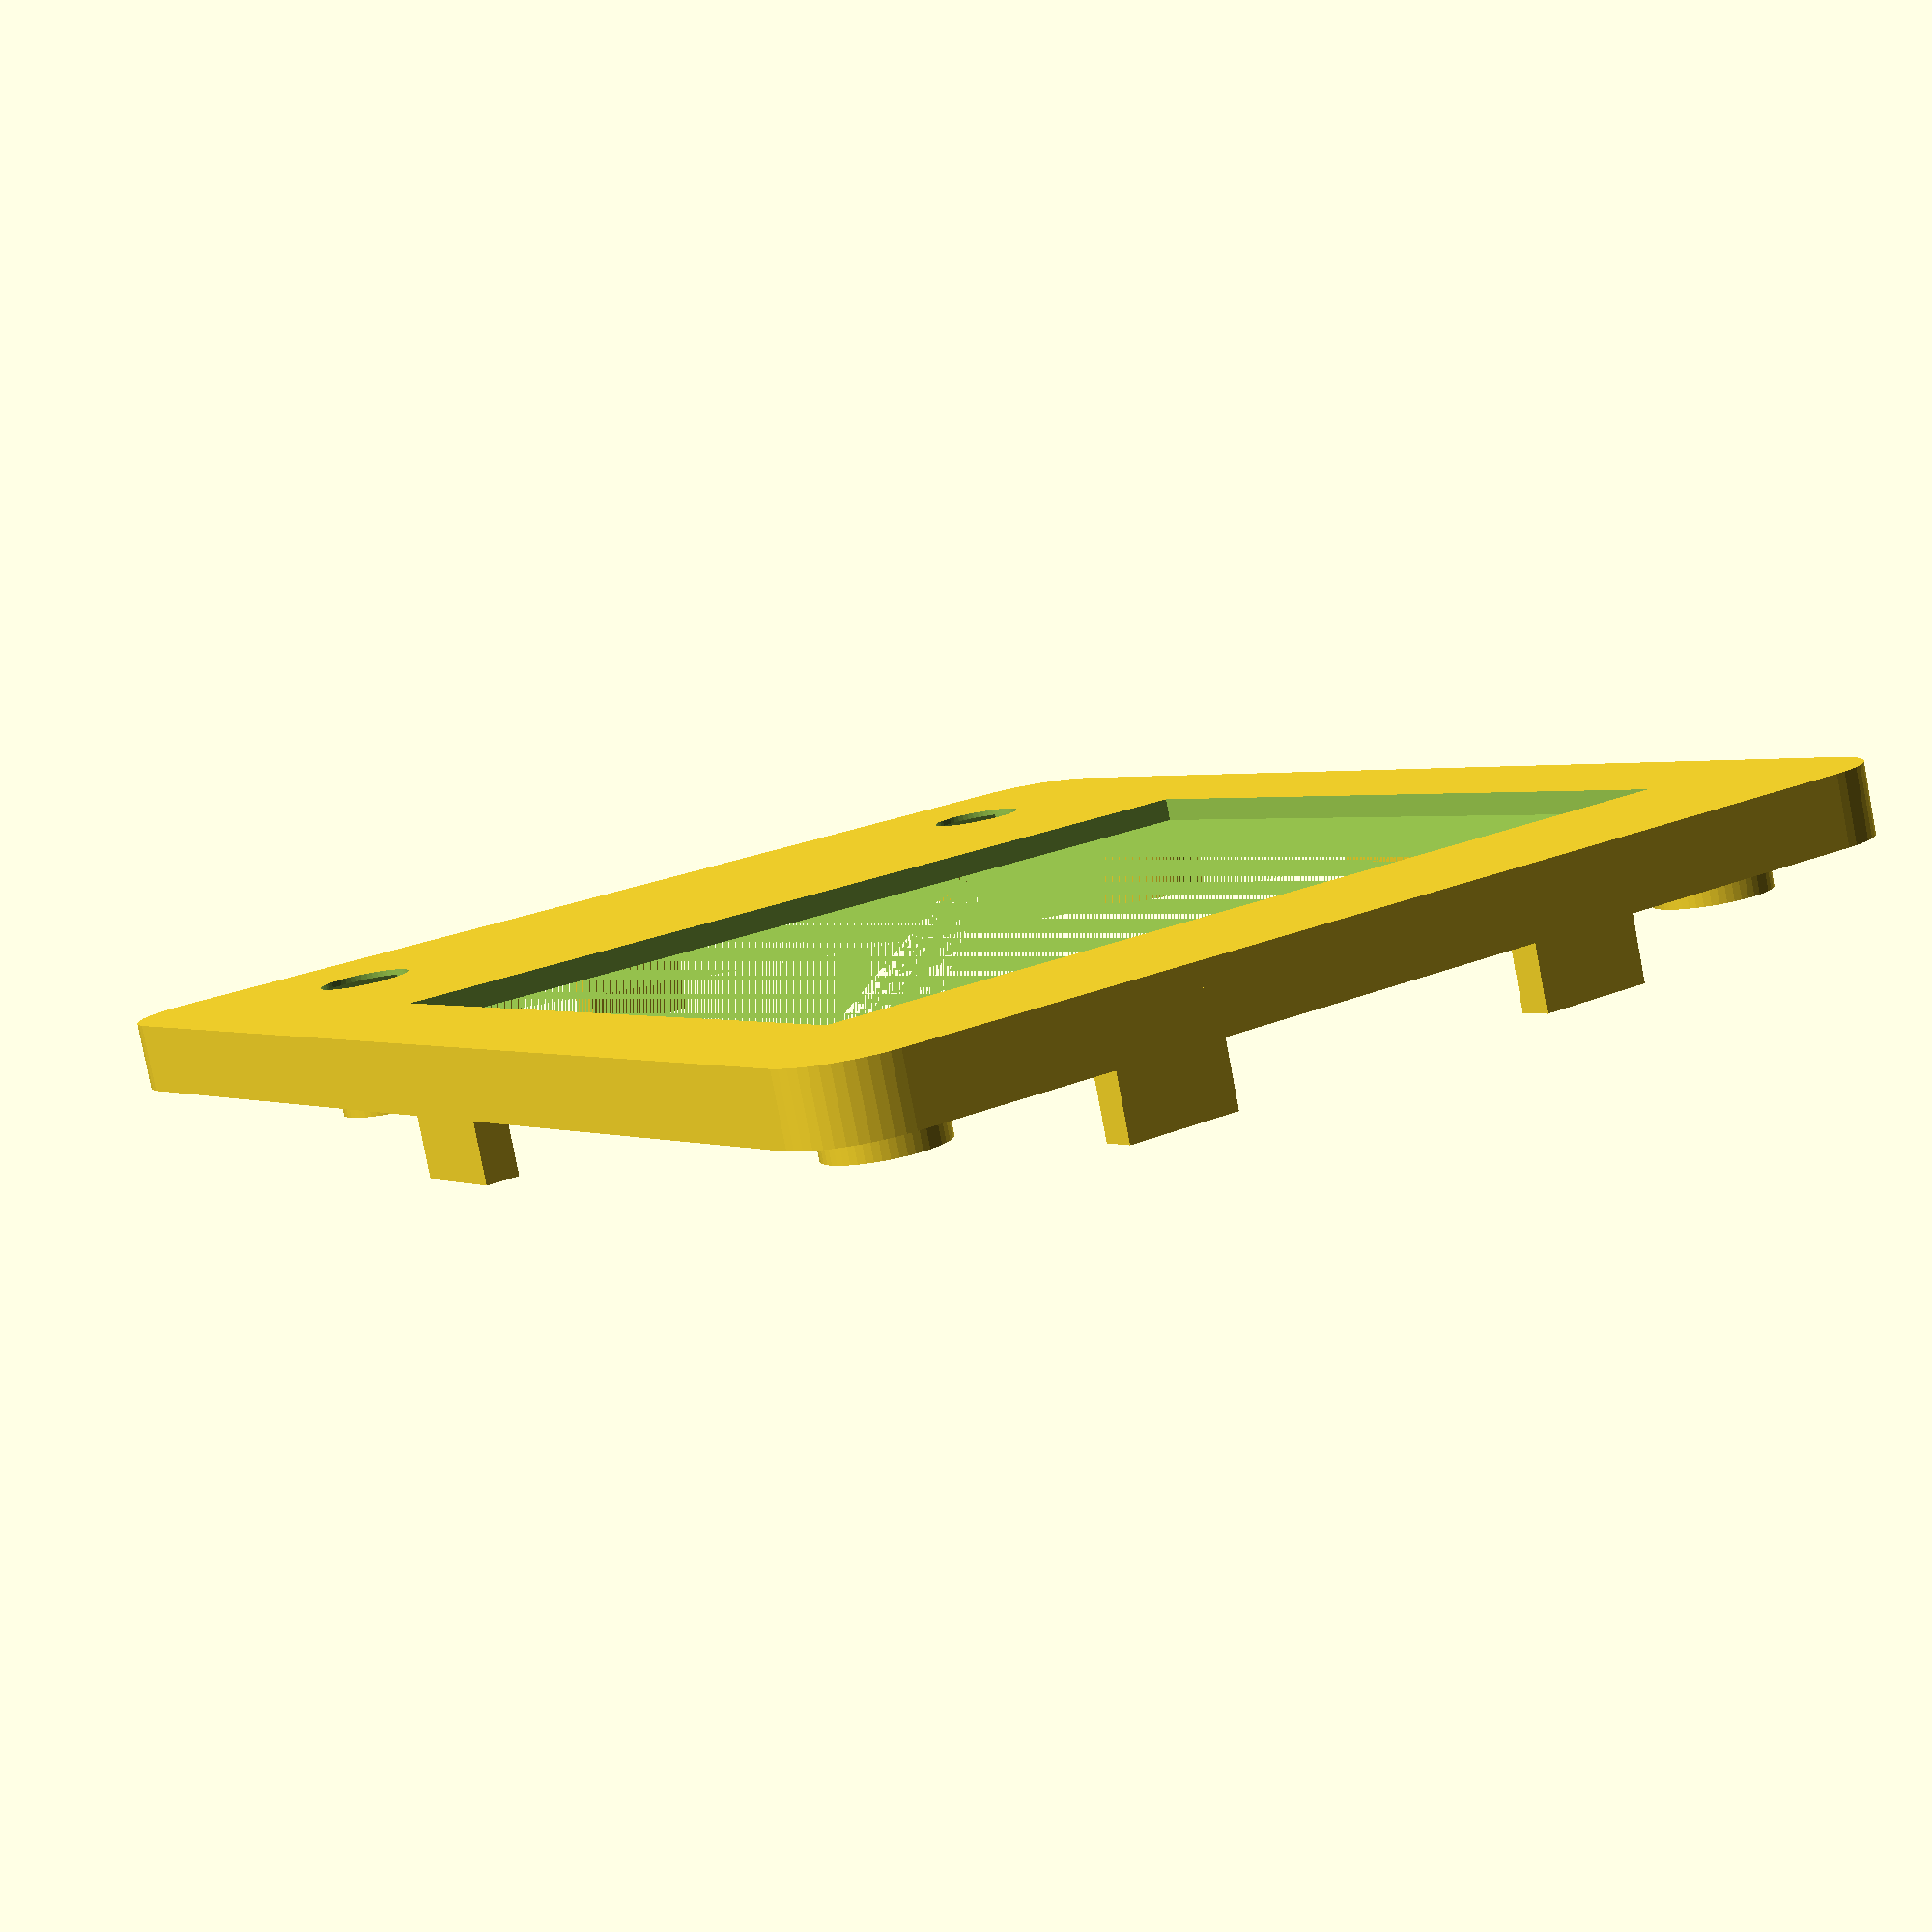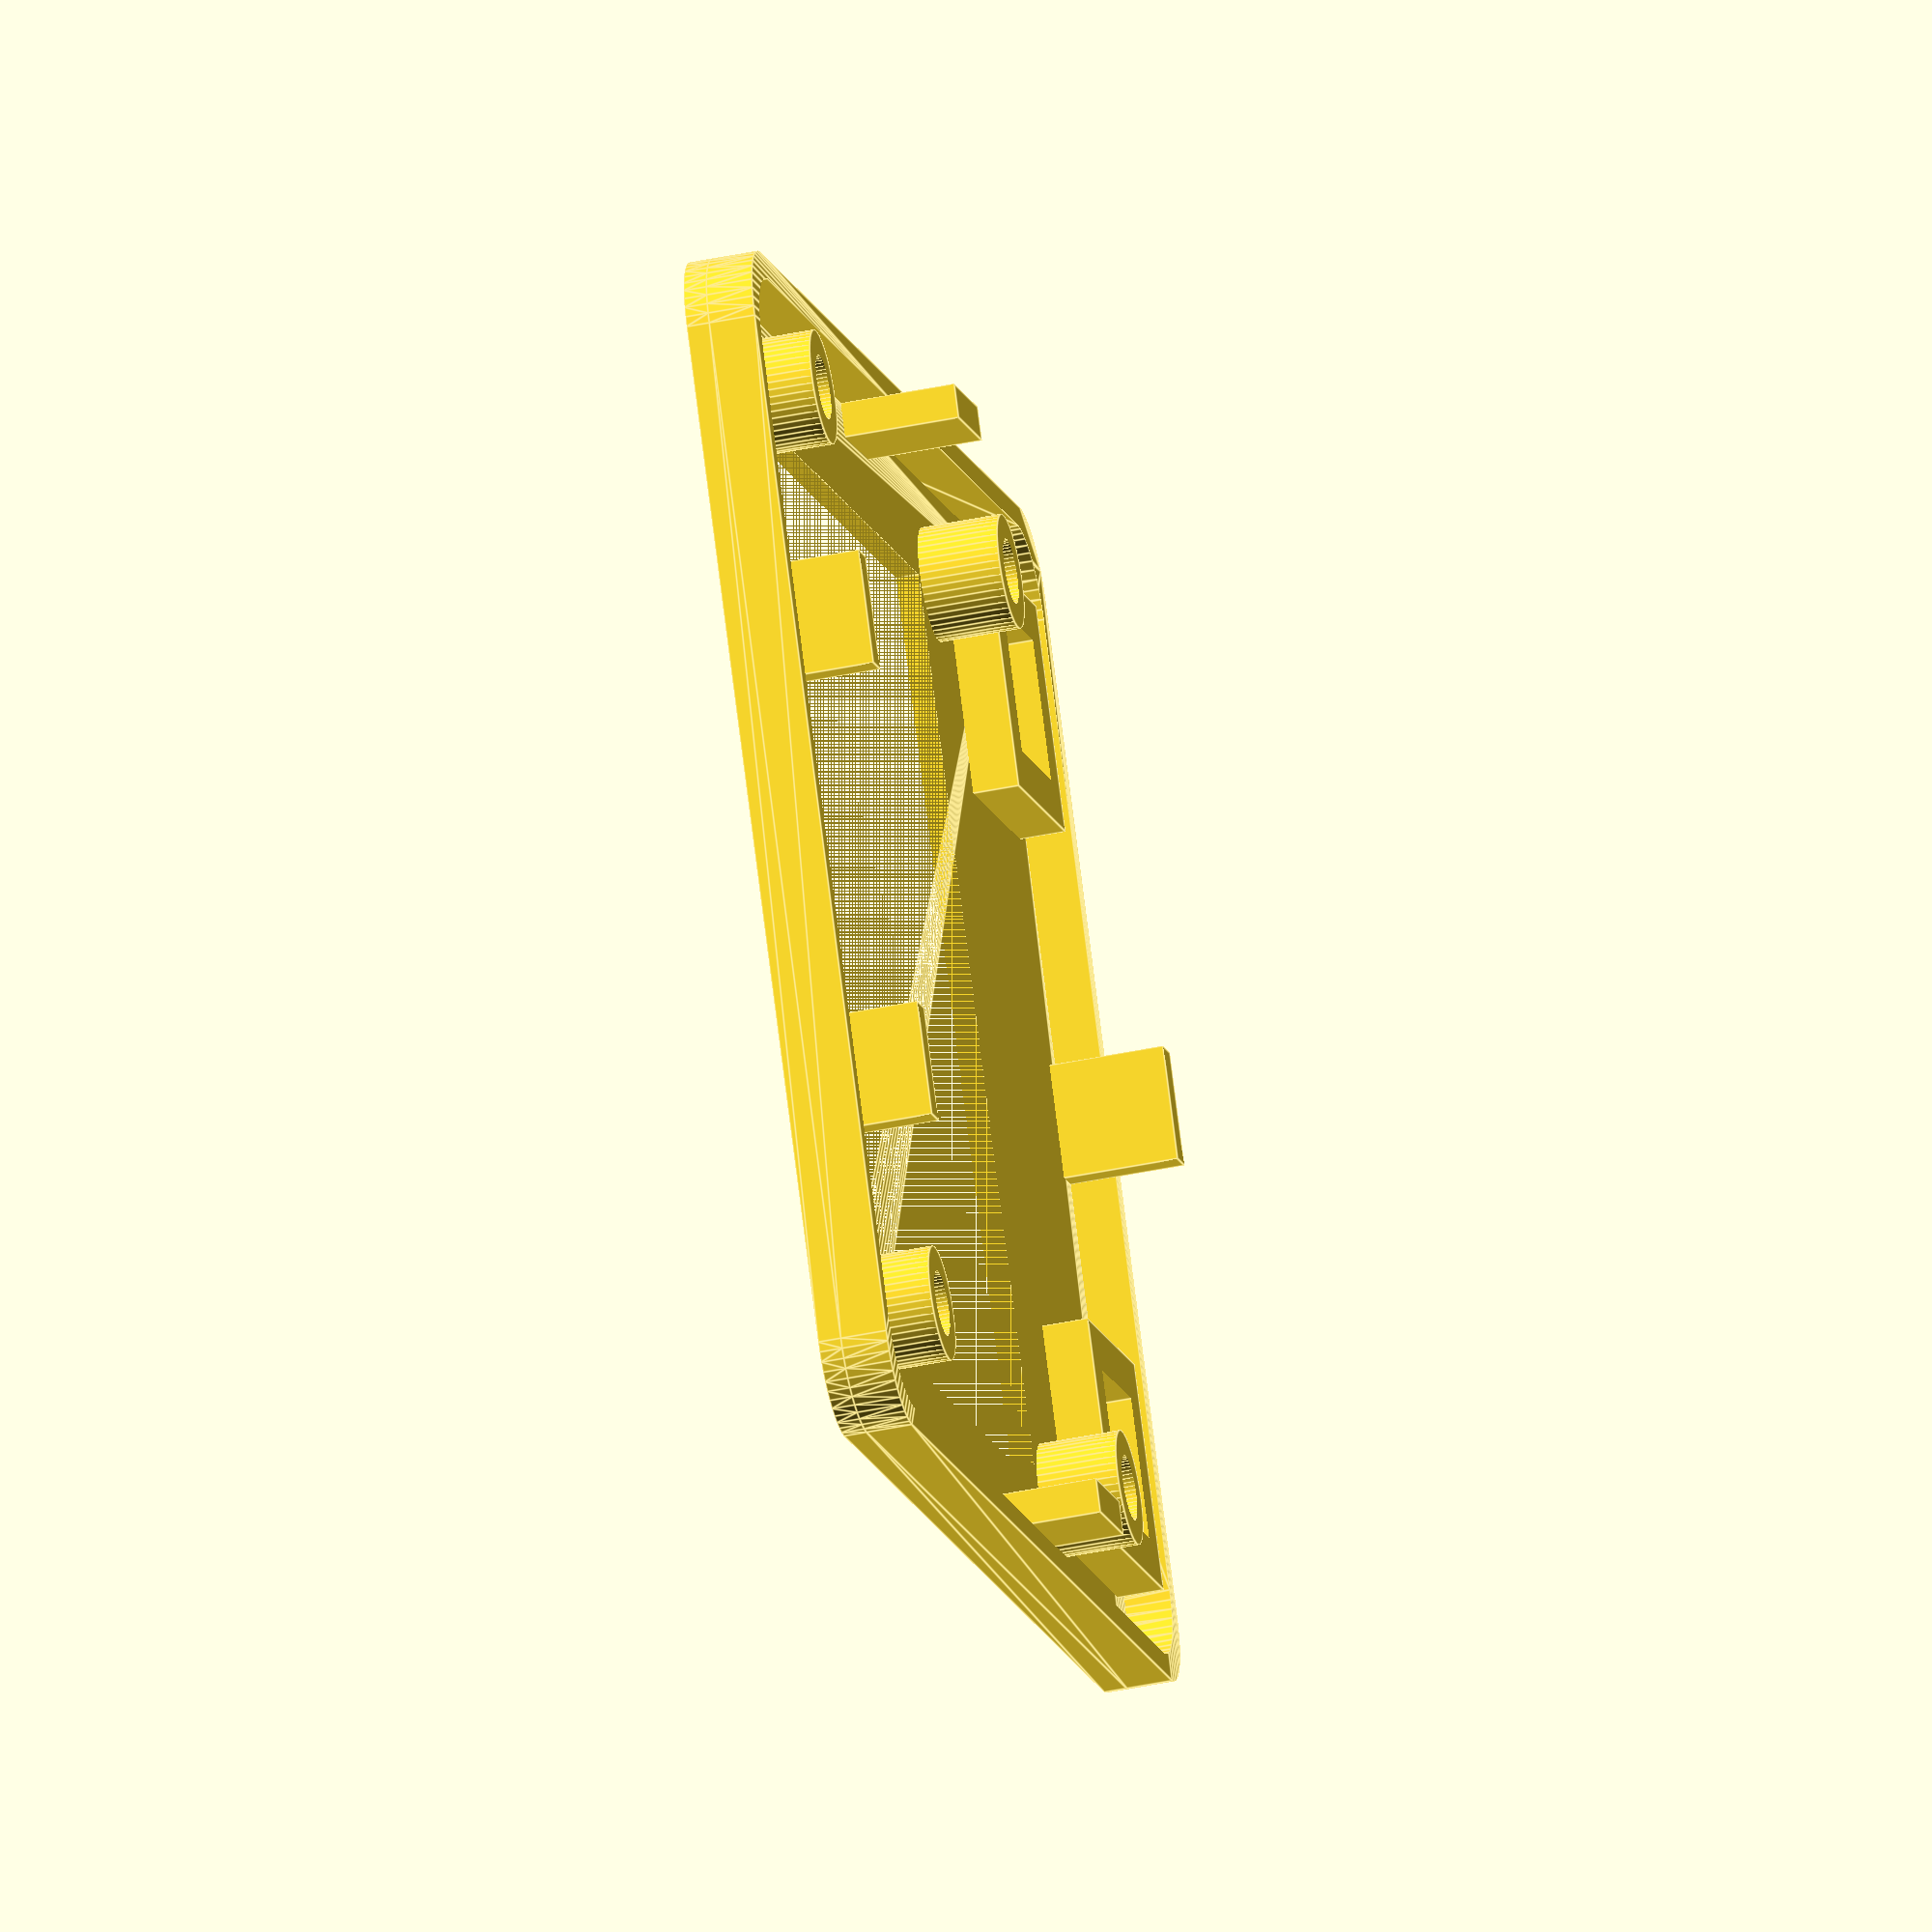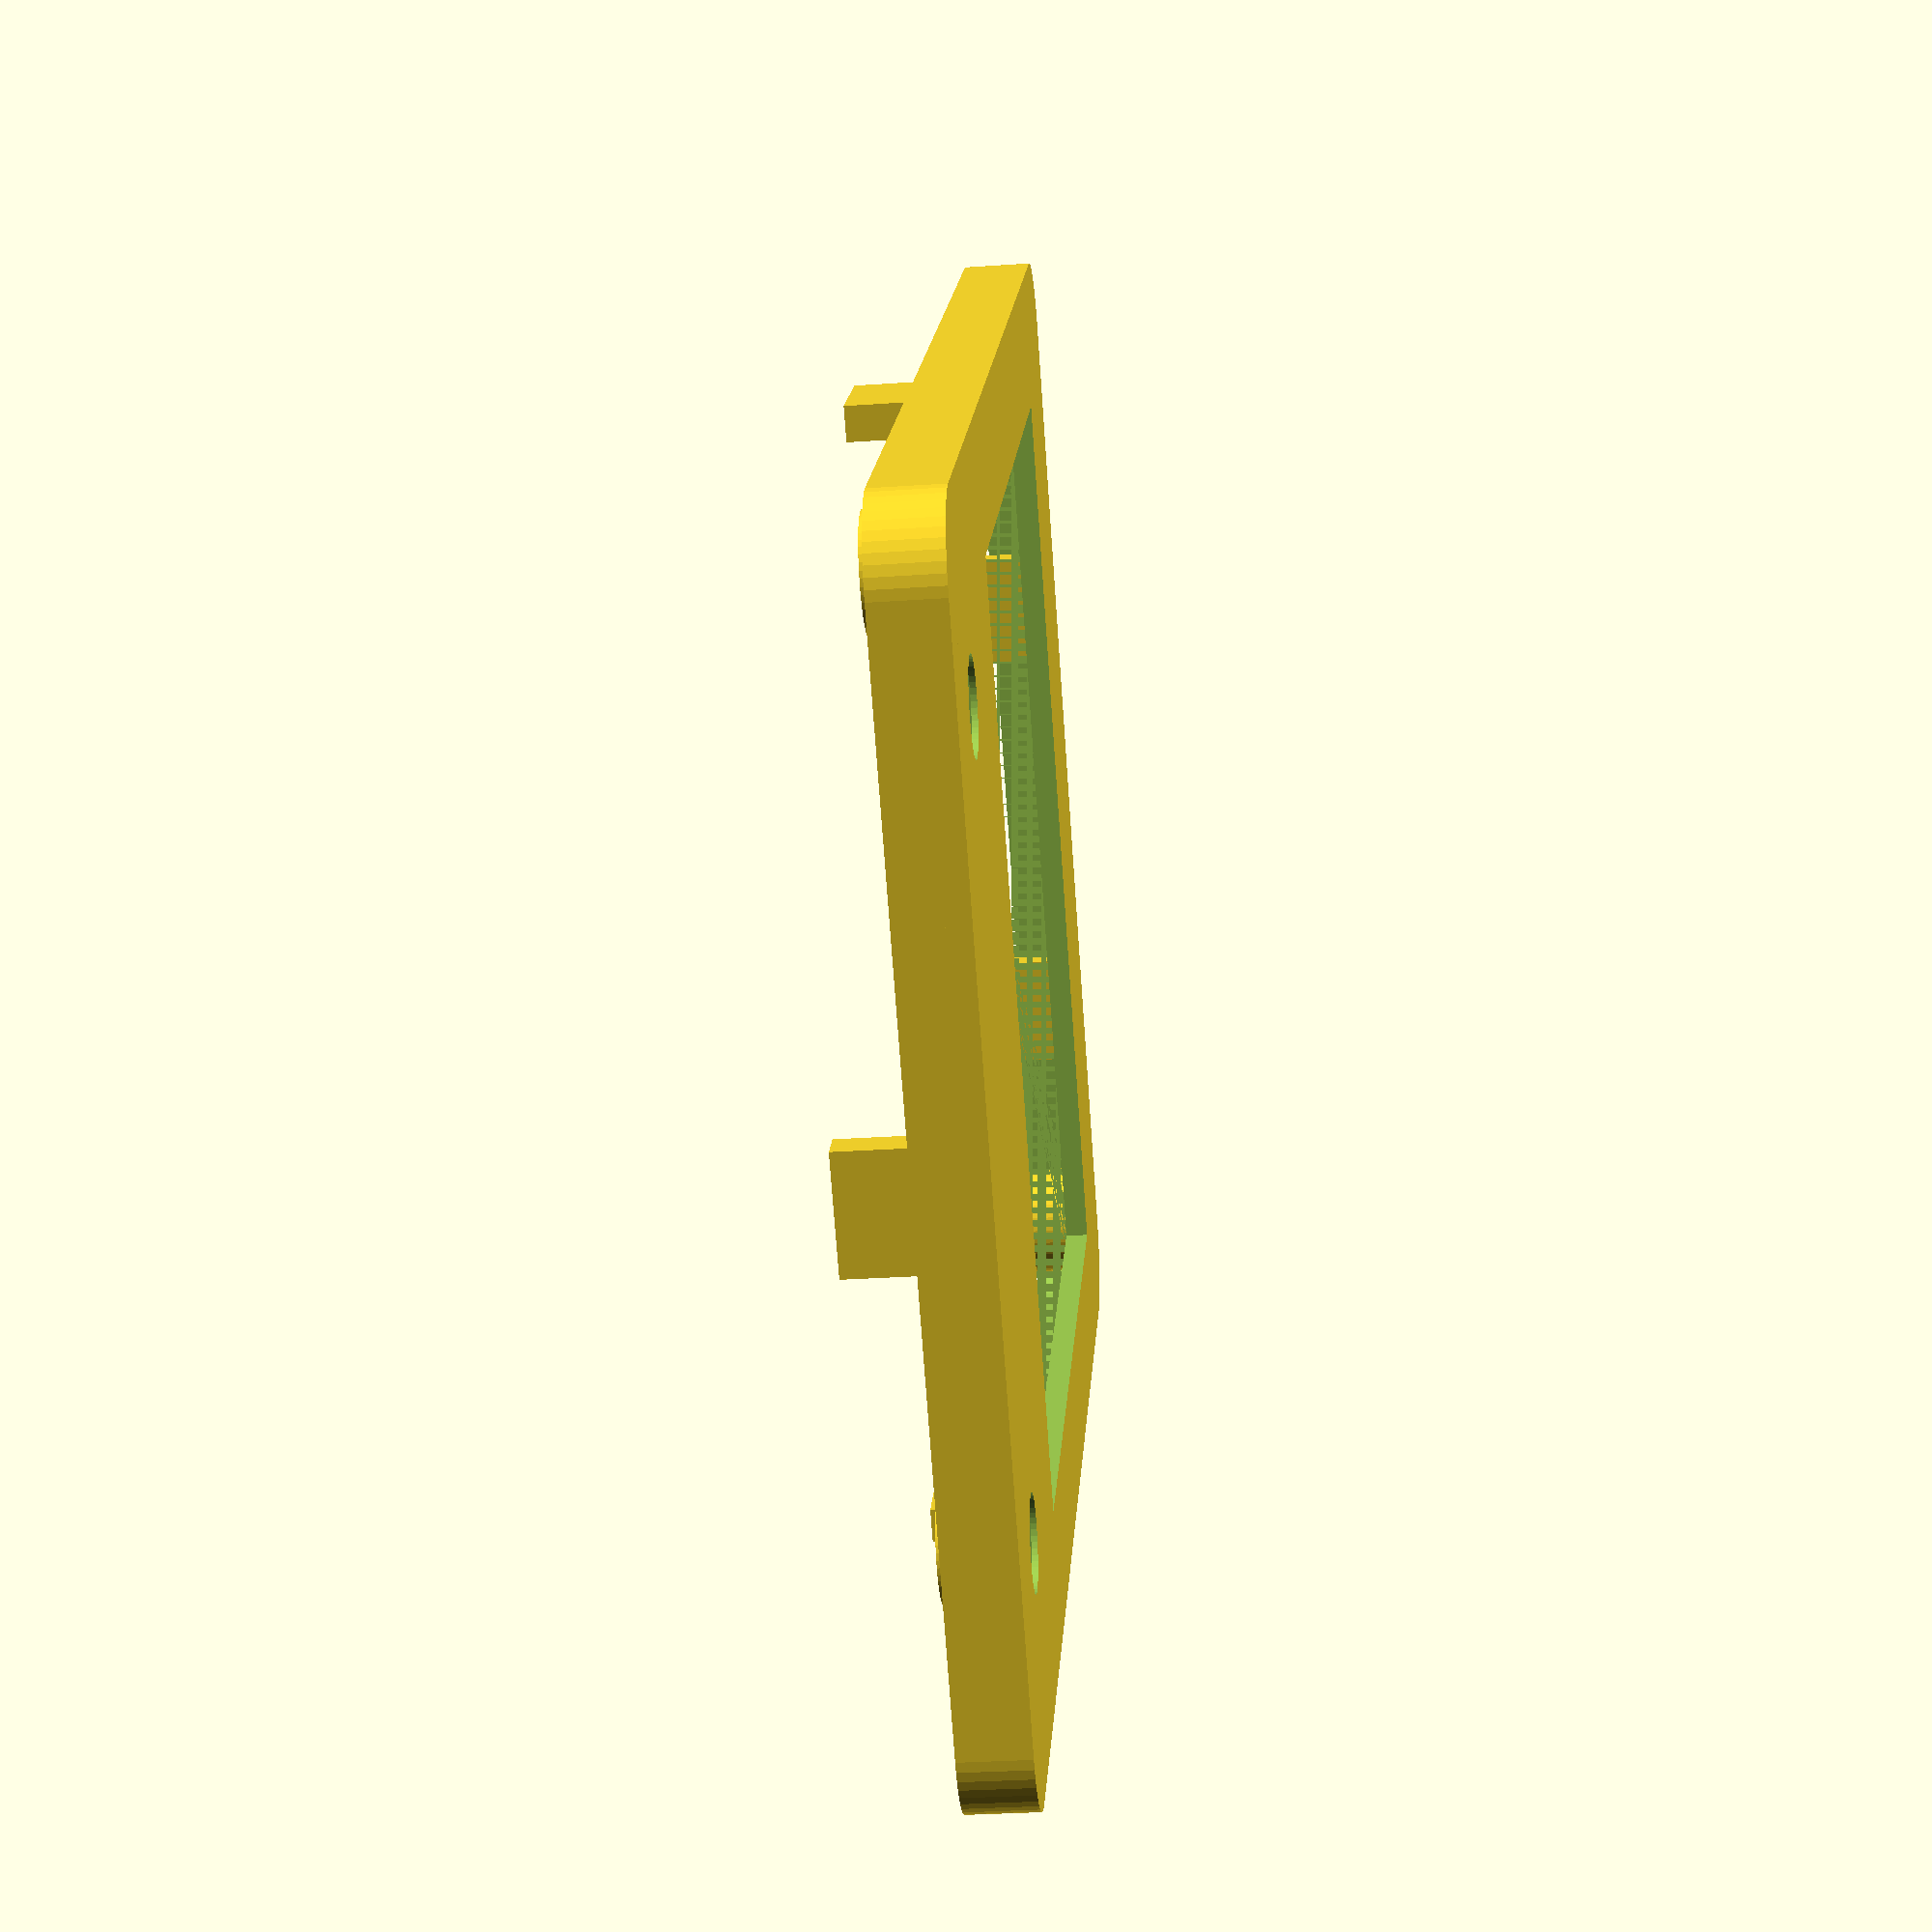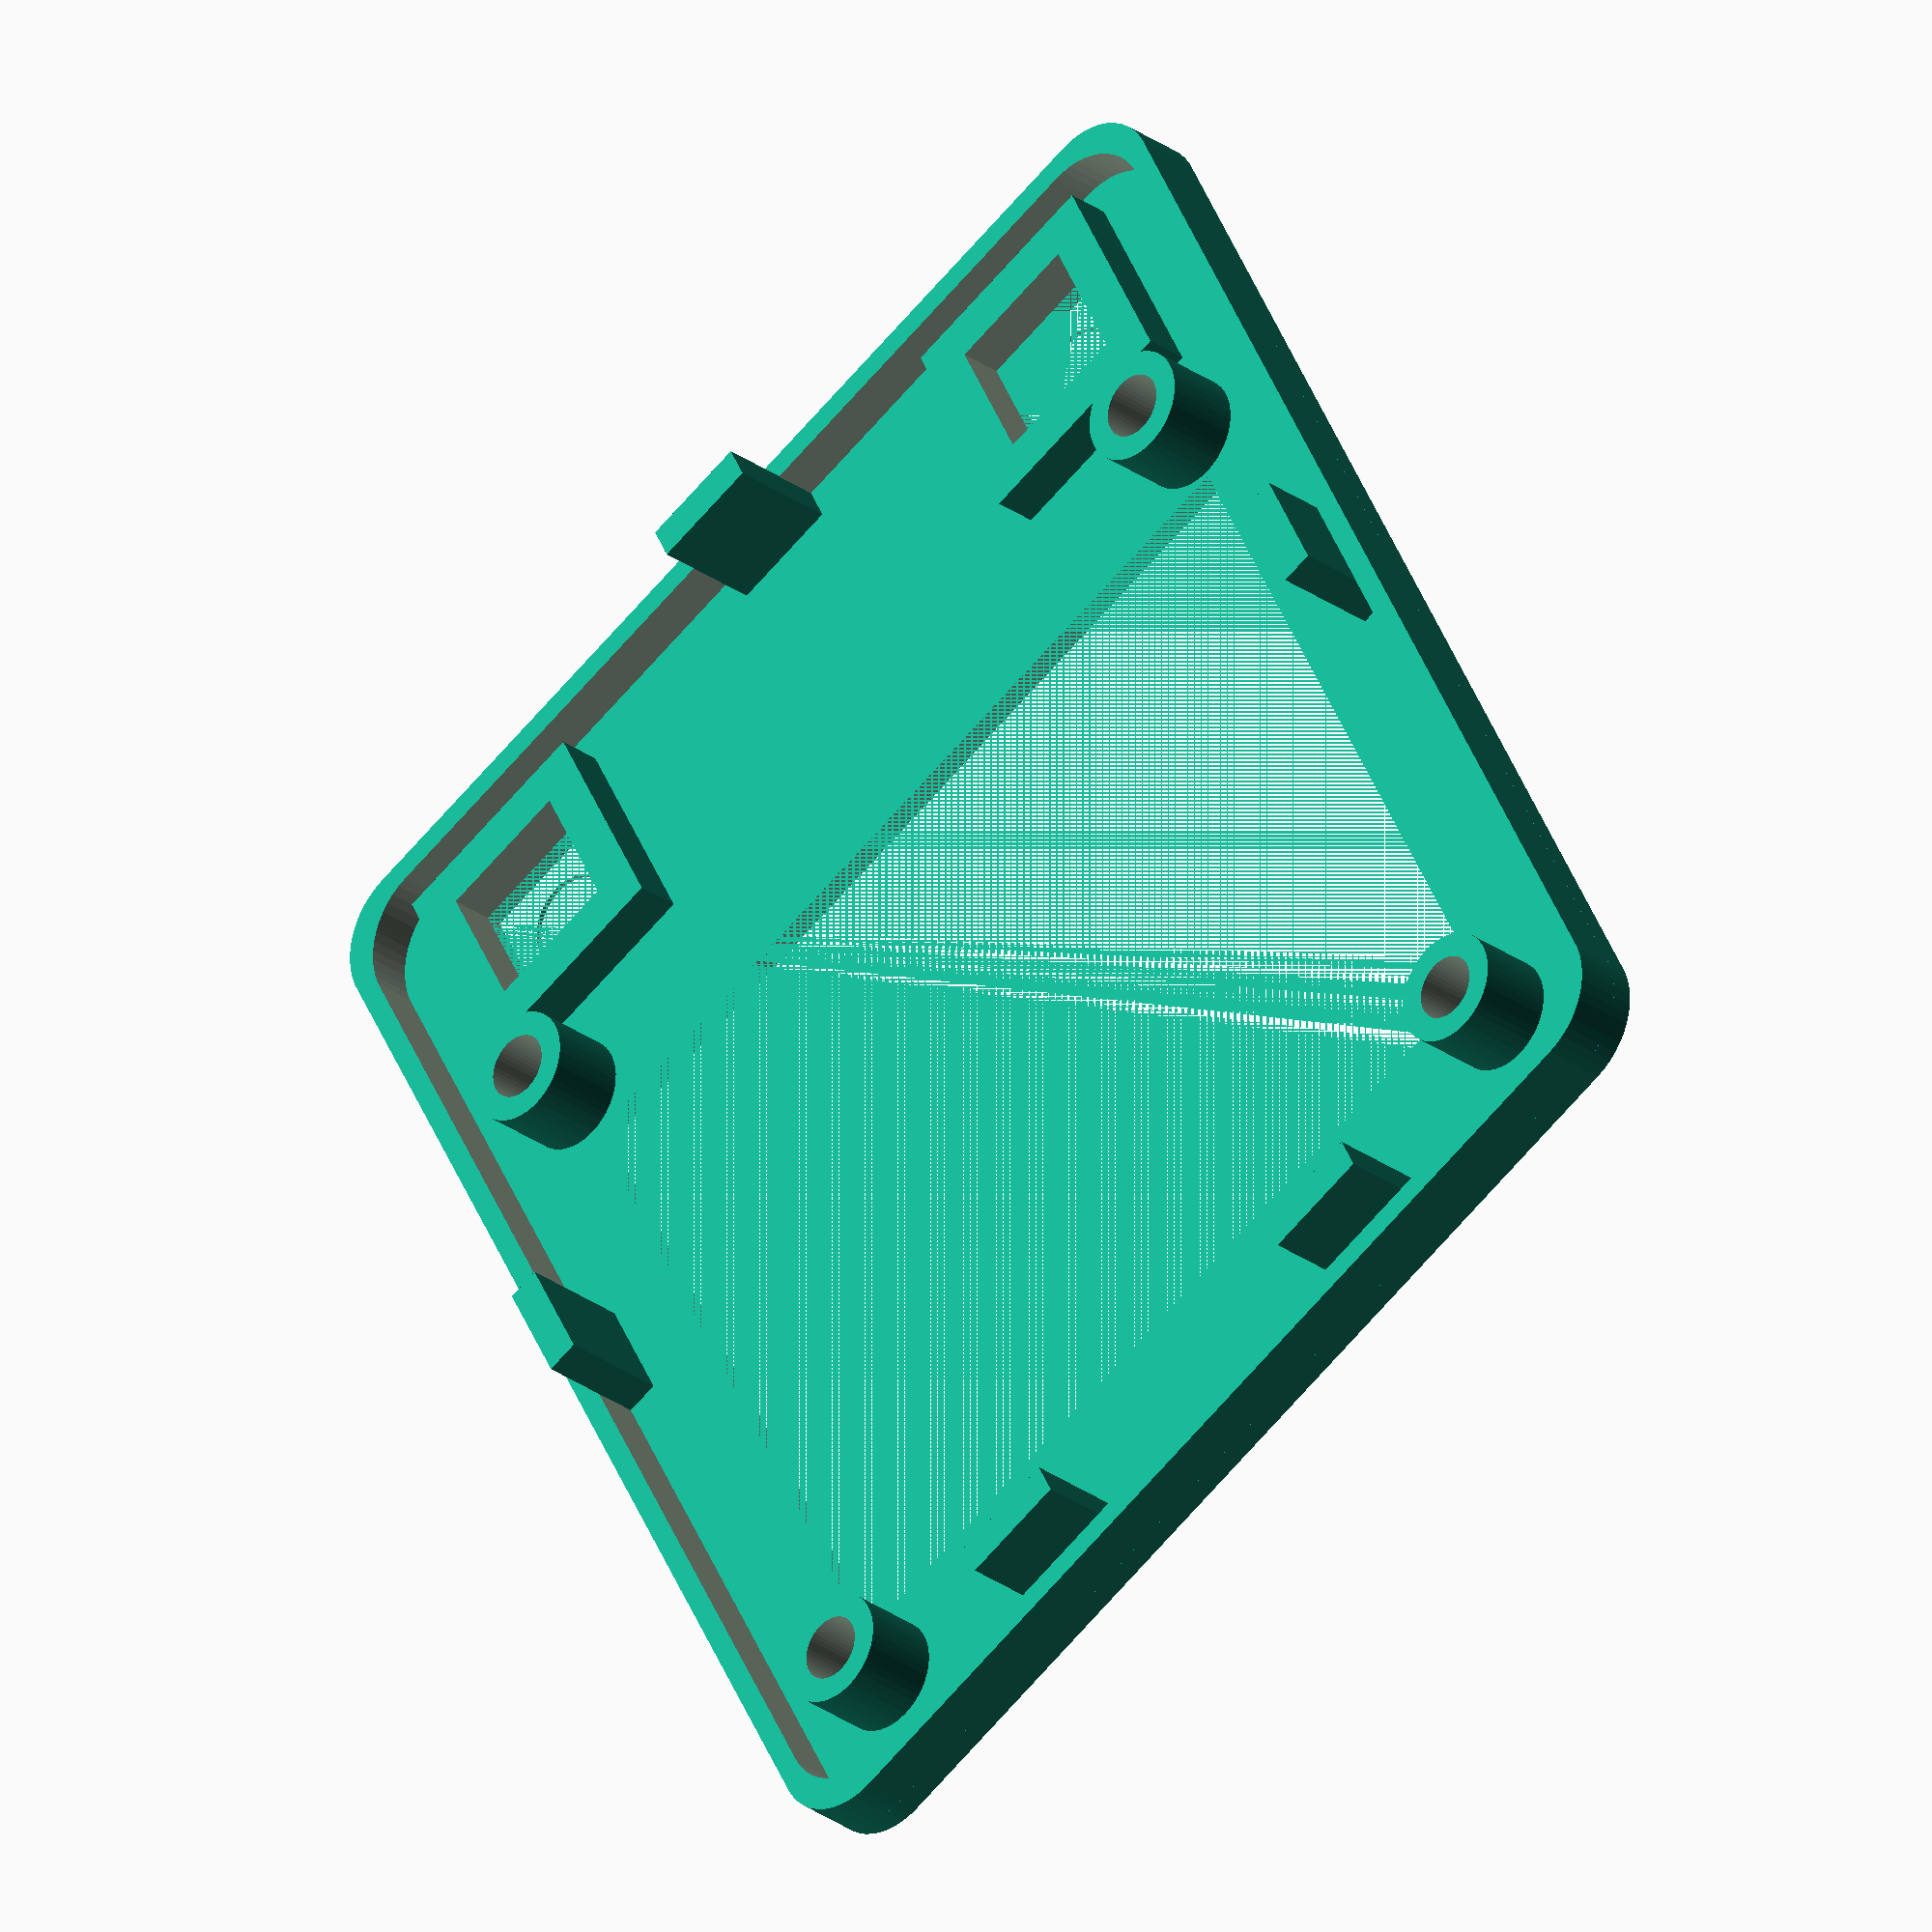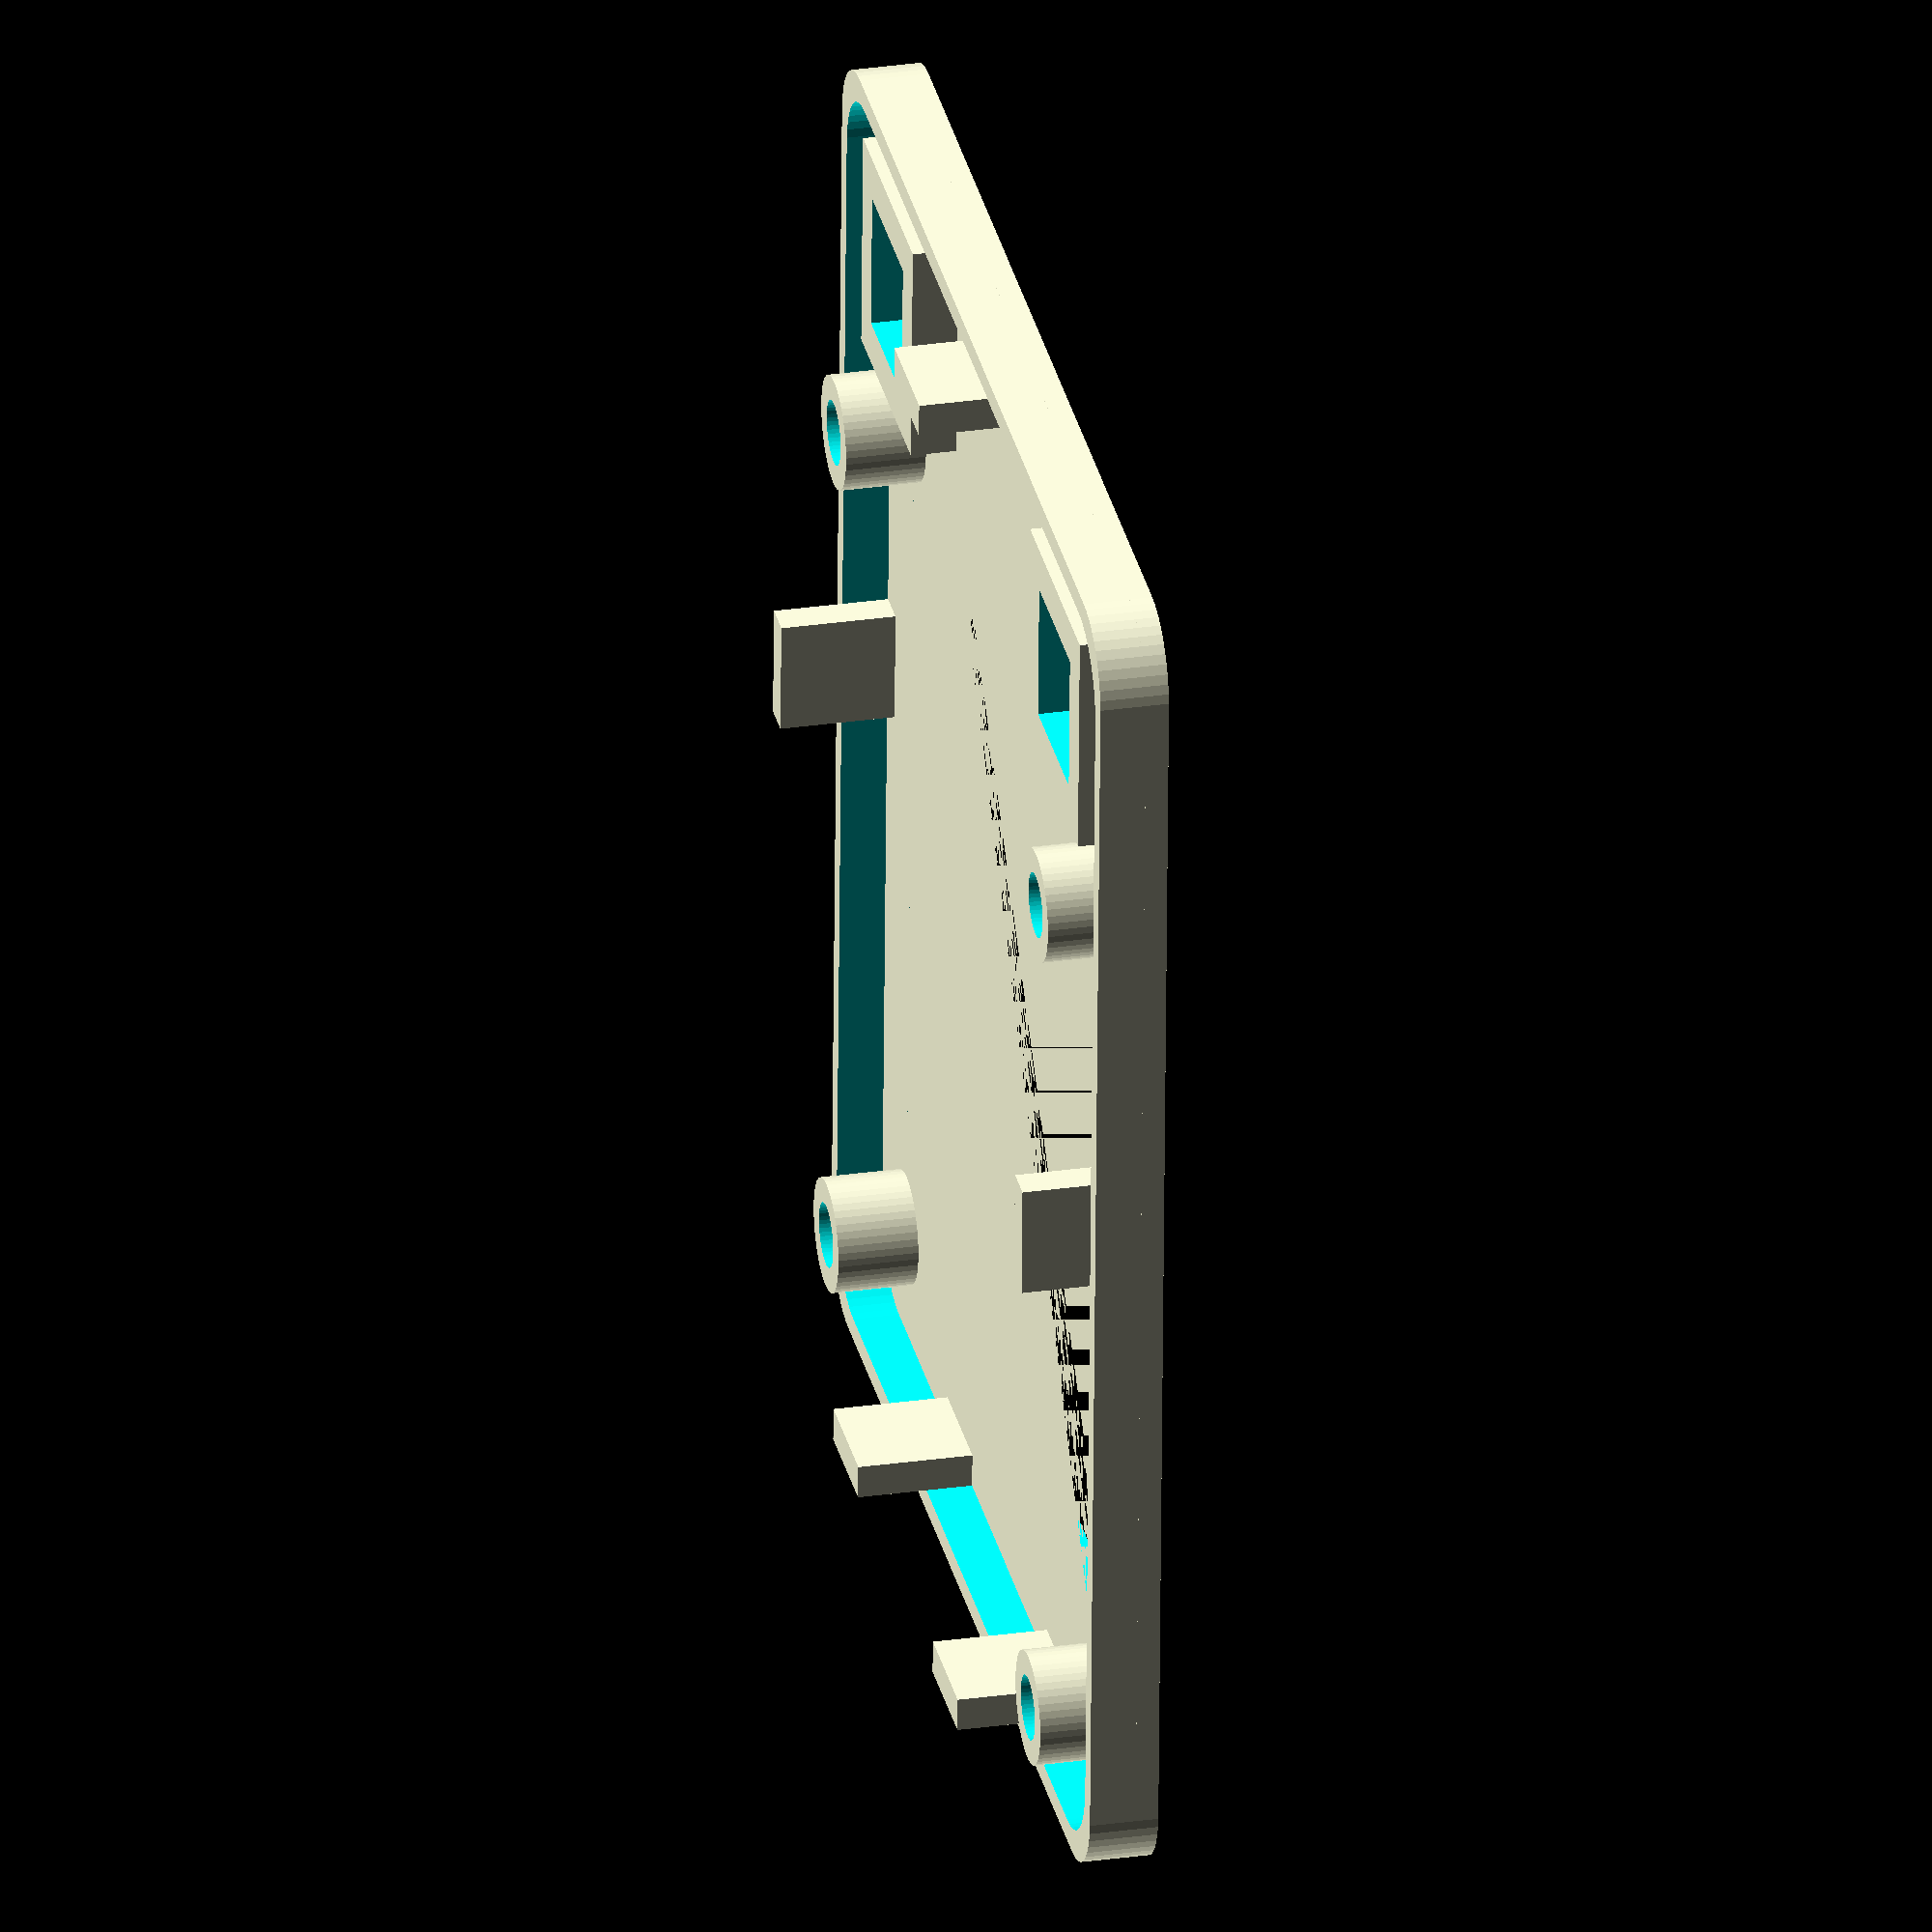
<openscad>
$fn = 50;

module screw(h) {
    difference() {
        cylinder(r=2.5, h=h);
        translate([0, 0, -0.1])
            cylinder(r=2.85/2, h=h+1);         
    }
}



module switch() {
    difference() {
        cube([10, 10, 3]);
        
        translate([1.91, 1.91, 0.25])
            cube([6.18, 6.18, 10]);
        
        translate([5, 5, -1])
            cylinder(r=2, h=10);
    }
}


module switch_box() {
        cube([10, 10, 3]);

}

module rounded_box(height, width, h, radius) {
    hull() {
        translate([radius, radius, 0])
            cylinder(r=radius, h=h);
        translate([height-radius, width-radius, 0])
            cylinder(r=radius, h=h);    
        translate([radius, width-radius, 0])
            cylinder(r=radius, h=h);       
        translate([height-radius, radius, 0])
            cylinder(r=radius, h=h);     
    }   
}


// the module
/*
translate([4.3, 1.8, 0])
difference() {
    cube([34, 40, 5]);

    translate([1.22, 2, 4.5])
        rounded_box(26.4, 36, 10, 3.5);
}
*/
/*
translate([0, 0, 0])
corner_mounted(42.9, 43.6, 1.2, 1.5);
*/

// lip
difference() {
translate([-3.55, -3.2, 2])
    translate([-1, -1, 0])
    rounded_box(62, 52, 2, 3.5);

translate([-3.55, -3.2, 1.99])
    rounded_box(60, 50, 10, 3.5);

}

translate([30-5, -3.2, -1])
cube([5, 1.5, 6]);

translate([30-5, 45.3, -1])
cube([5, 1.5, 6]);

translate([-3.55, 30, -1])
cube([1.5, 5, 6]);

translate([-3.55, 10, -1])
cube([1.5, 5, 6]);

translate([55, 20, -1])
cube([1.5, 5, 6]);

// top plate 

translate([-3.55, -3.2, 4])
difference() {
    
    translate([-1, -1, 0])
    rounded_box(62, 52, 1, 3.5);
    translate([7.8, 4.8, 0])
        cube([34.4, 40.4, 5]);
    
translate([55+3.55, 3.2, 3])
rotate([0, 180, 0])
    switch_box();

translate([55+3.55, 33.6+3.2, 3])
rotate([0, 180, 0])
    switch_box();   
}

translate([1.5, 1.5, 0.5])
    screw(4);
translate([42.9-3+1.5, 1.5, 0.5])
    screw(4);
translate([42.9-3+1.5, 43.6-3+1.5, 0.5])
    screw(4);
translate([1.5, 43.6-3+1.5, 0.5])
    screw(4);

translate([55, 0, 5])
rotate([0, 180, 0])
    switch();

translate([55, 43.6-10, 5])
rotate([0, 180, 0])
    switch(); 
</openscad>
<views>
elev=261.8 azim=56.6 roll=169.2 proj=p view=wireframe
elev=44.3 azim=211.9 roll=103.7 proj=o view=edges
elev=31.4 azim=132.4 roll=275.5 proj=p view=wireframe
elev=209.0 azim=117.4 roll=316.9 proj=o view=wireframe
elev=331.6 azim=267.8 roll=257.7 proj=o view=solid
</views>
